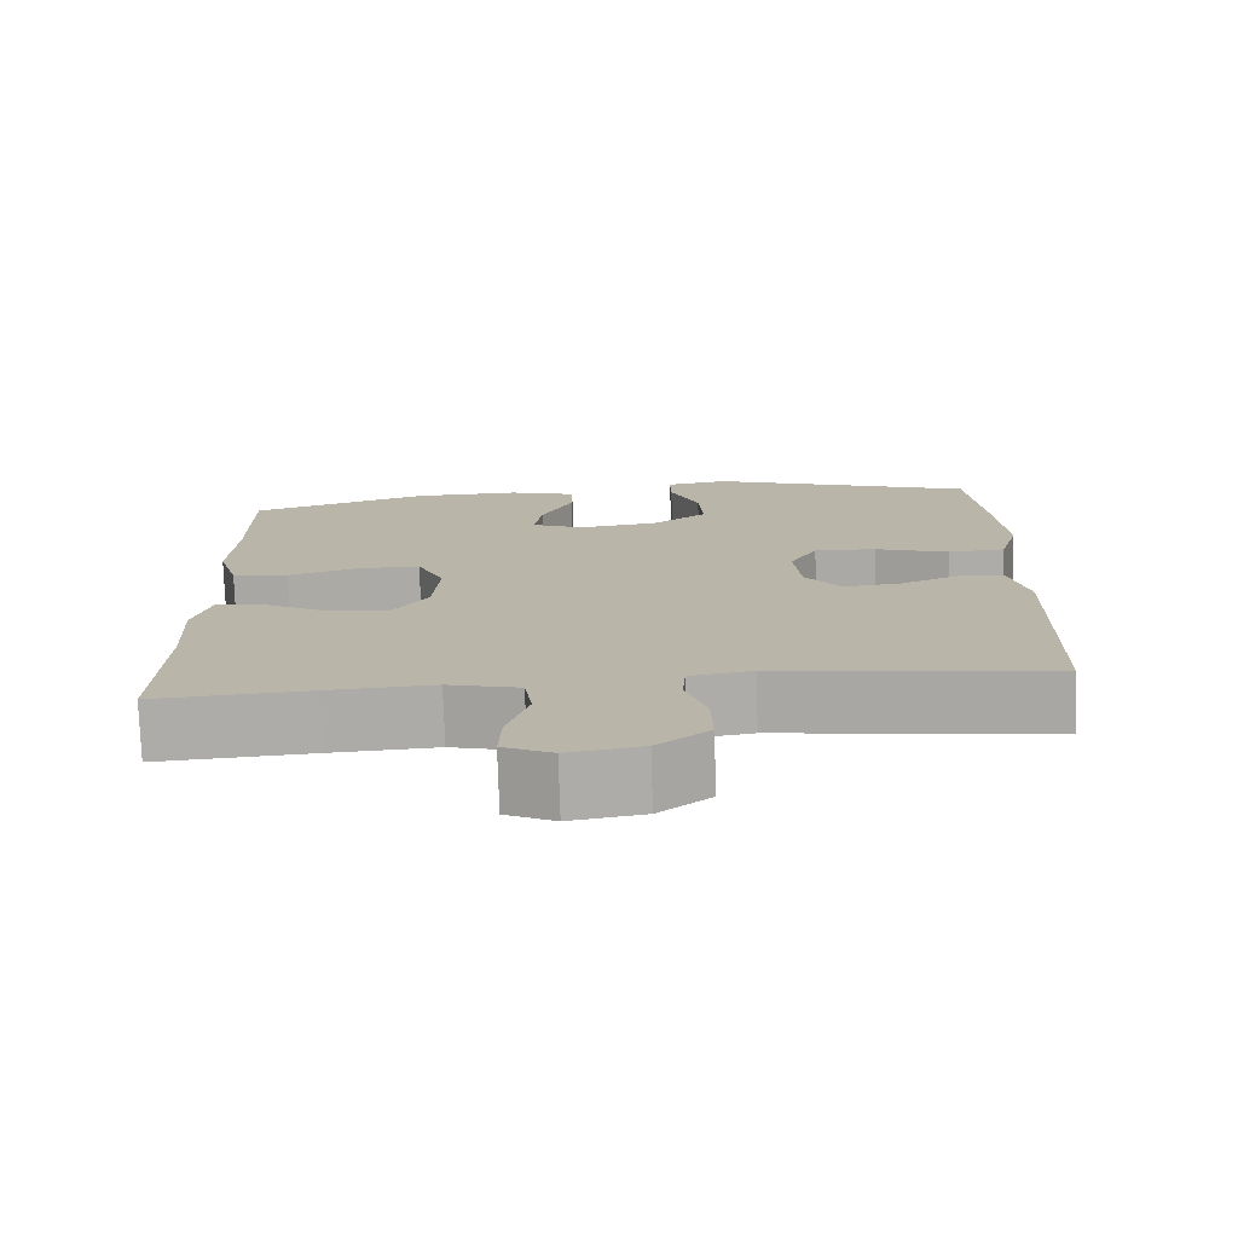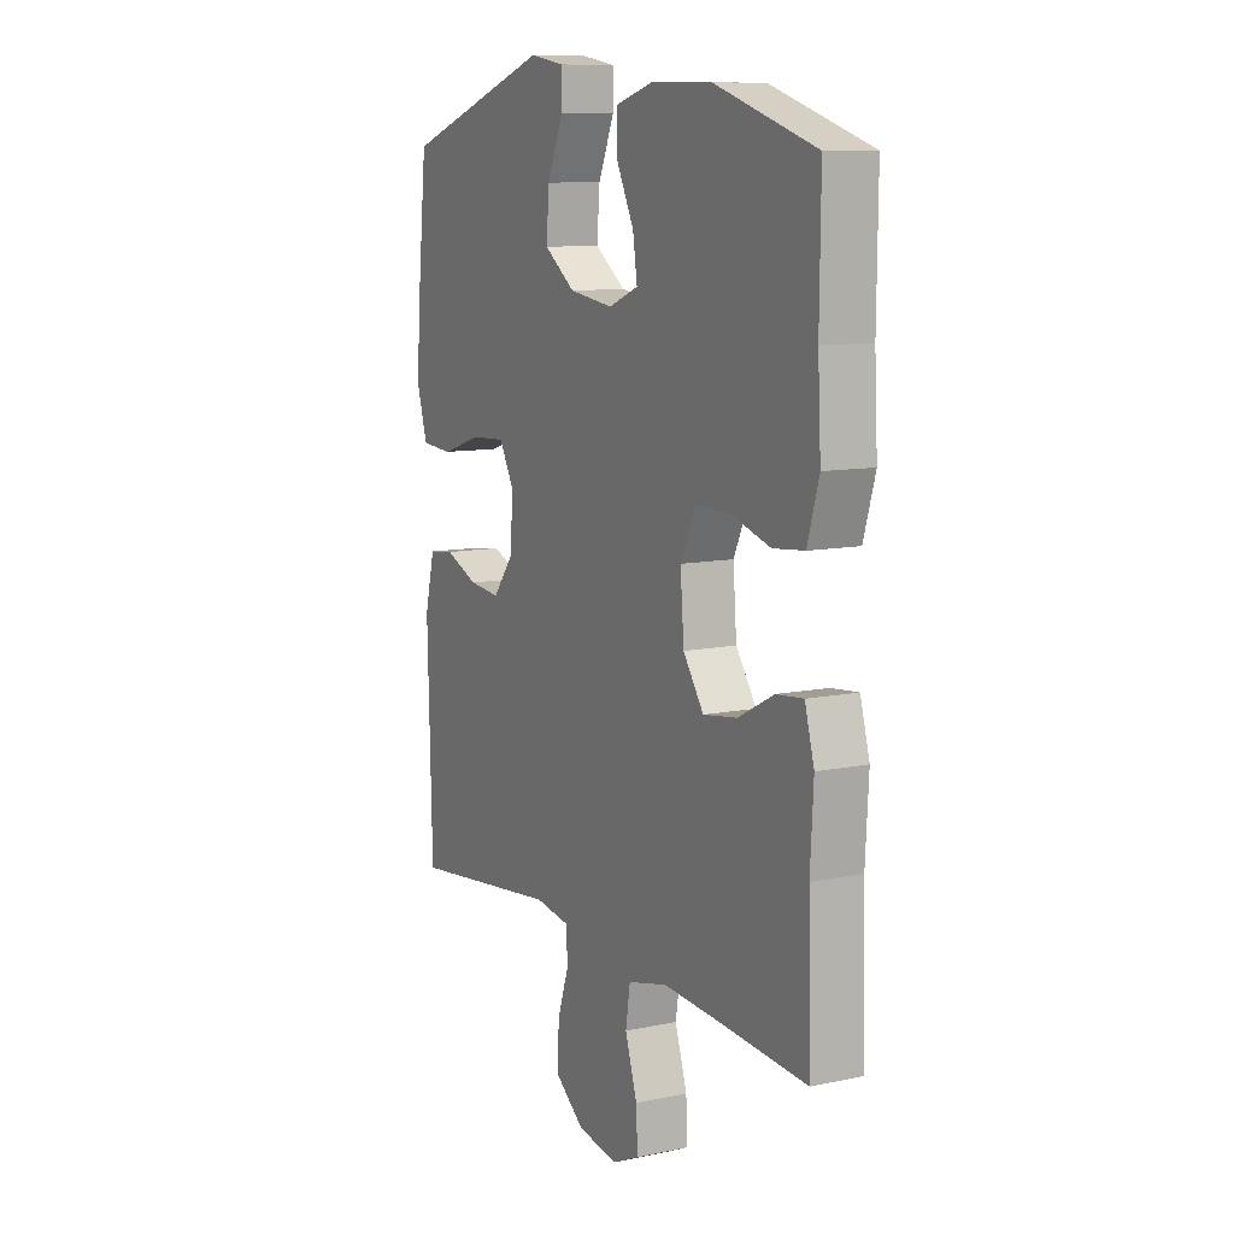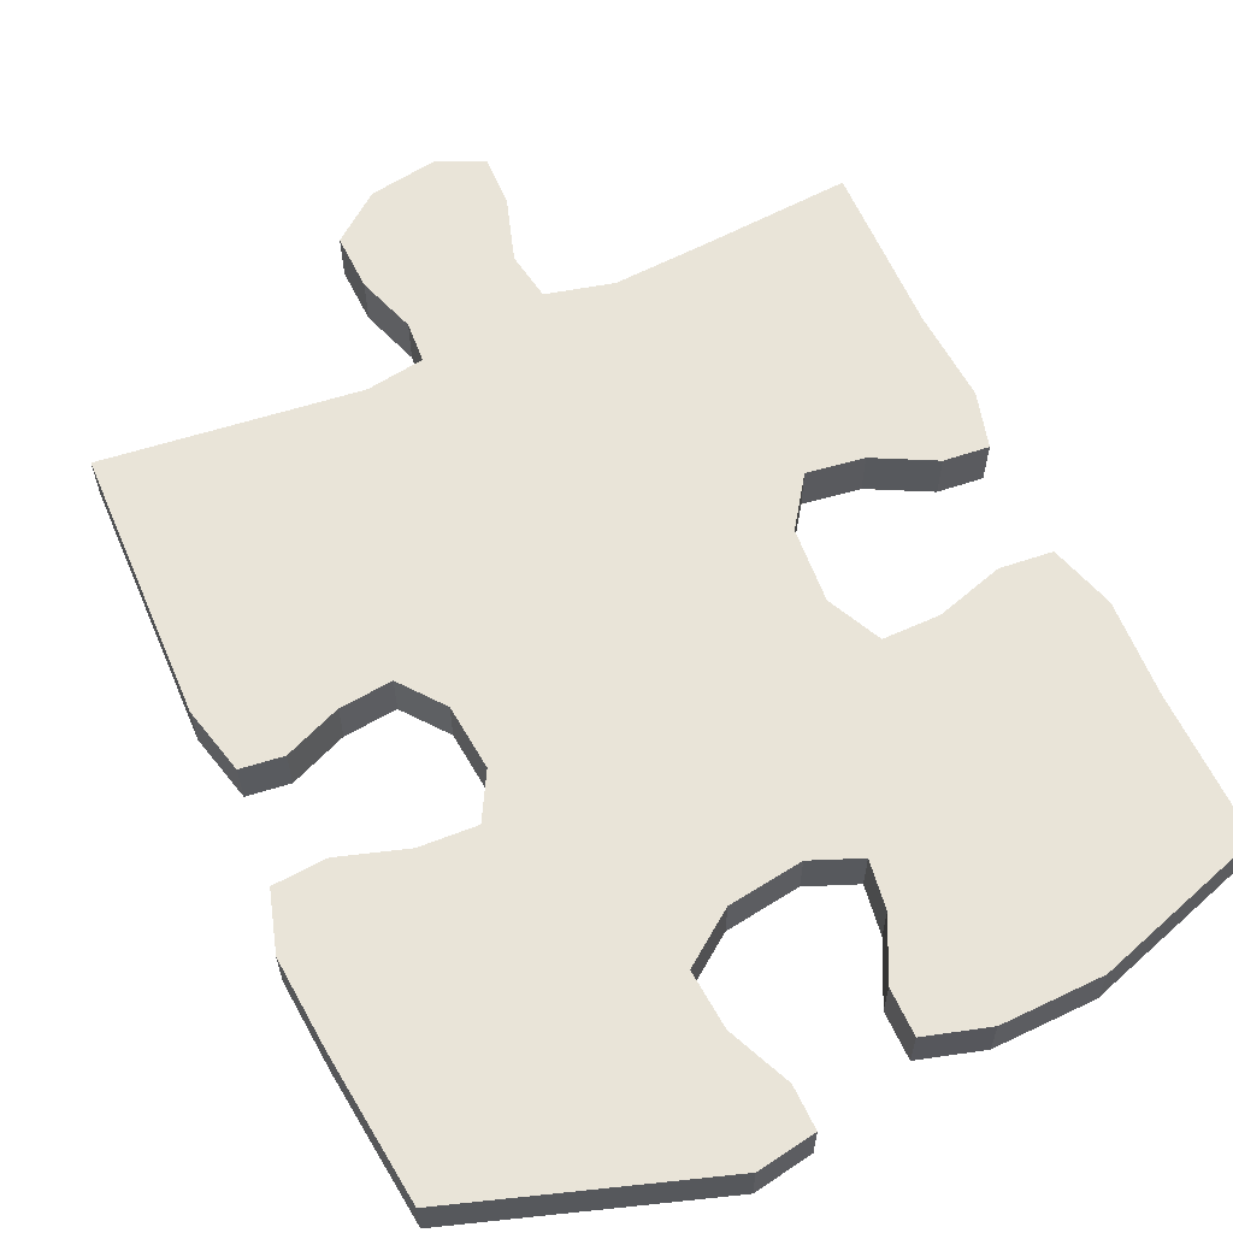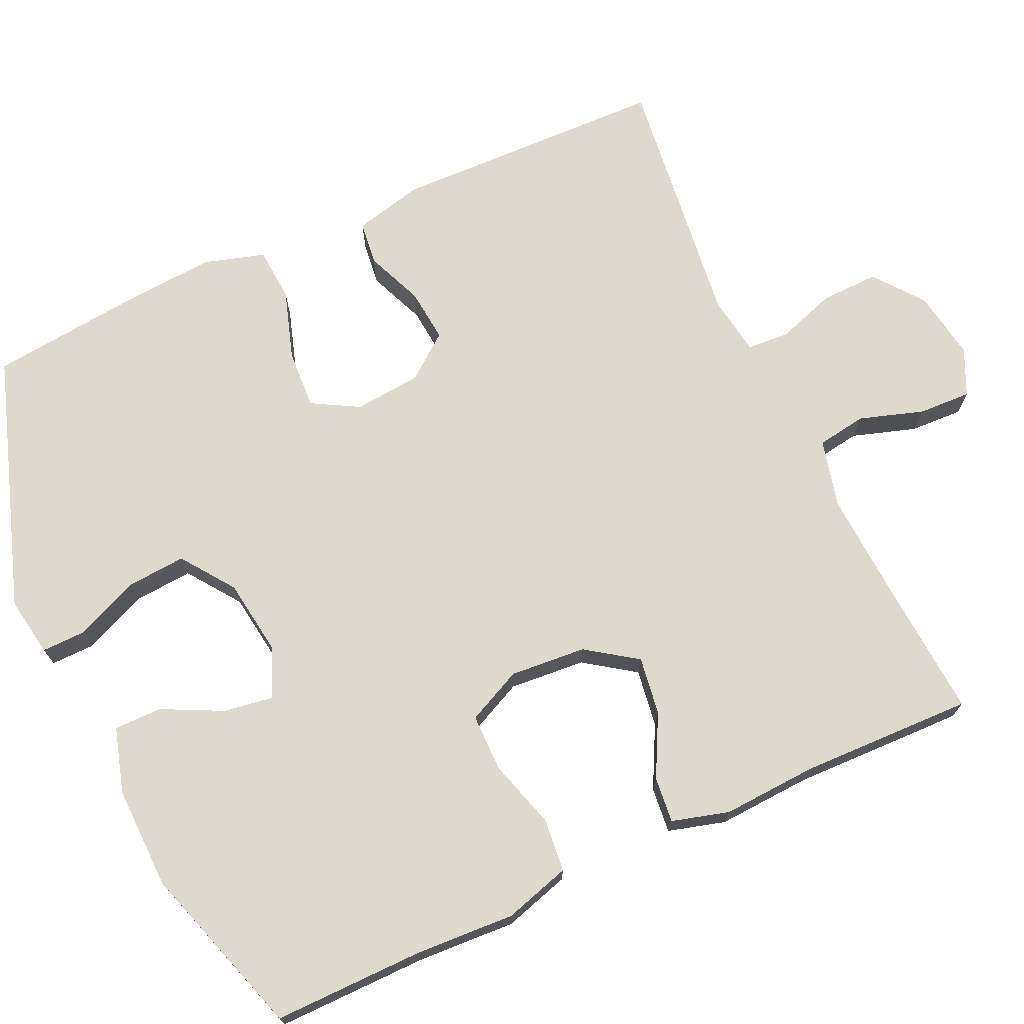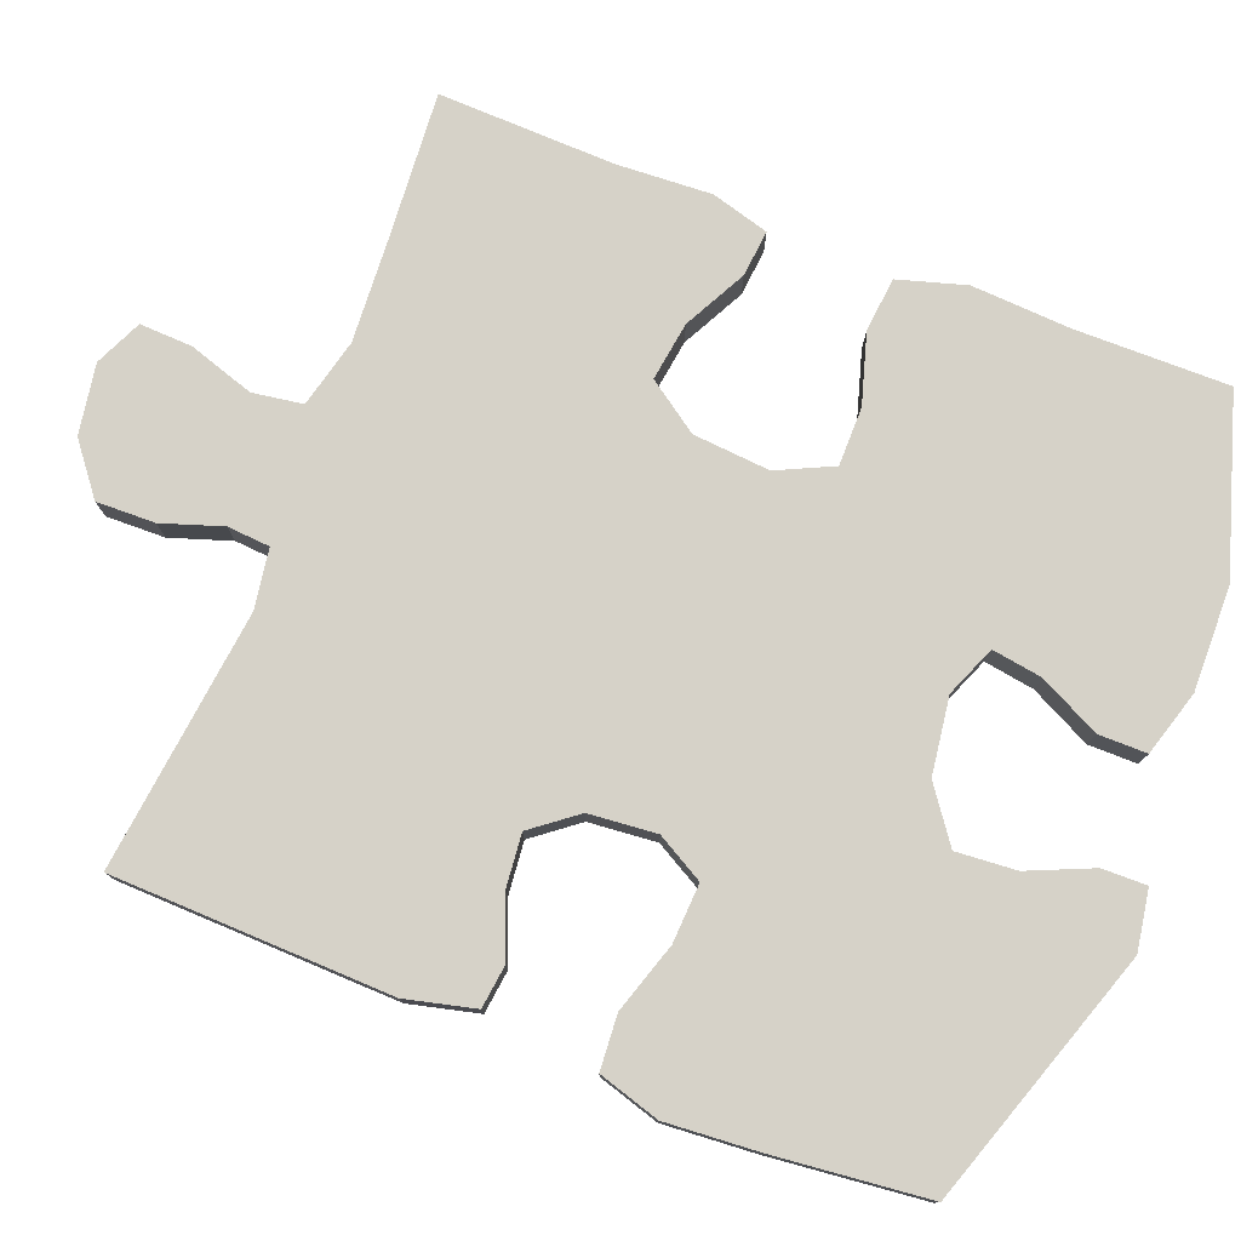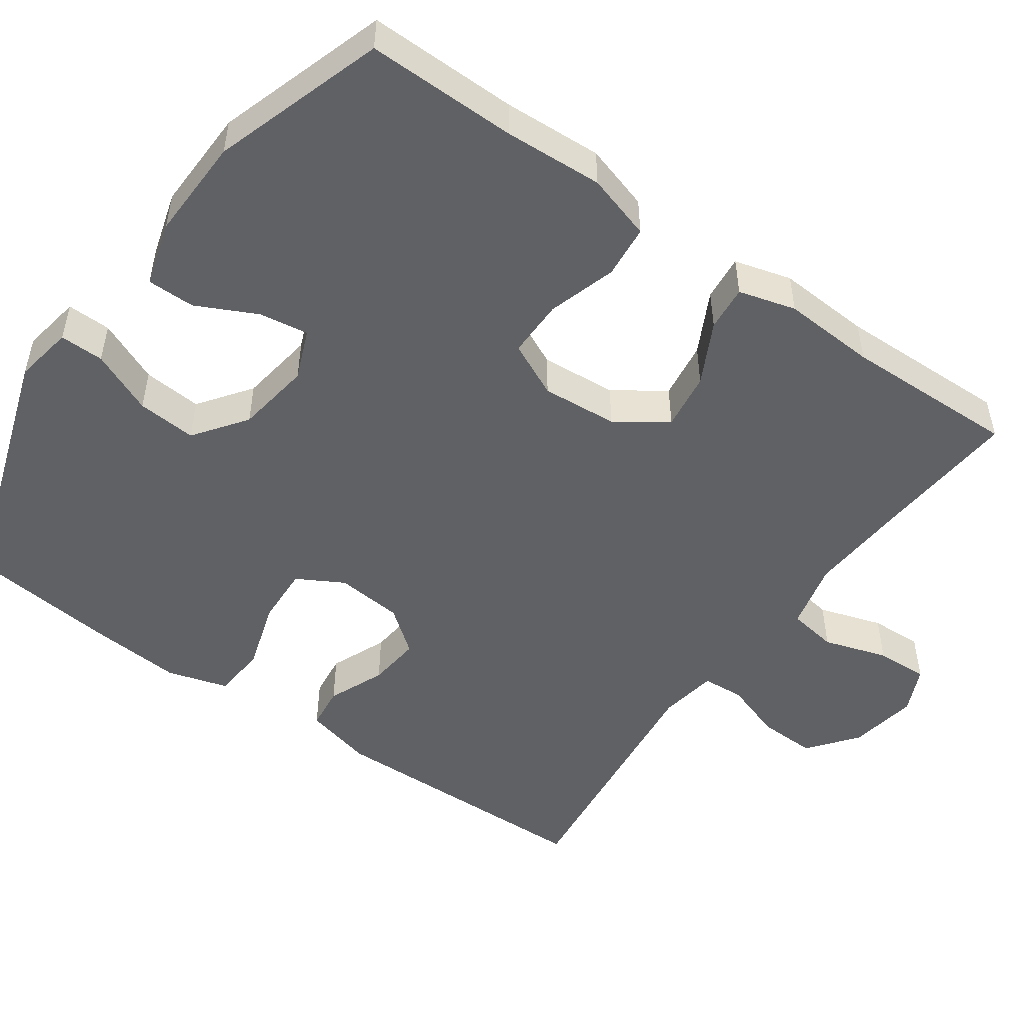
<metadata>
{"format":"obj","ext":"obj","renderer":"f3d","projection":"perspective","resolution":1024,"background":"white","views":[{"elev":-76.1,"azim":-178.2,"up":"+Z"},{"elev":10.2,"azim":62.1,"up":"+Z"},{"elev":60.6,"azim":-24.7,"up":"+Y"},{"elev":71.6,"azim":65.3,"up":"+Y"},{"elev":77.8,"azim":-68.7,"up":"+Y"},{"elev":-50.2,"azim":54.5,"up":"+Y"}]}
</metadata>
<code>
v 0.5 0.07 0.5
v 0.498 0.07 0.302
v 0.505 0.07 0.172
v 0.479 0.07 0.085
v 0.409 0.07 0.078
v 0.319 0.07 0.105
v 0.243 0.07 0.105
v 0.209 0.07 0.033
v 0.217 0.07 -0.067
v 0.263 0.07 -0.133
v 0.339 0.07 -0.122
v 0.42 0.07 -0.08
v 0.48 0.07 -0.074
v 0.501 0.07 -0.149
v 0.494 0.07 -0.272
v 0.5 0.07 -0.5
v 0.308 0.07 -0.486
v 0.176 0.07 -0.478
v 0.087 0.07 -0.5
v 0.077 0.07 -0.565
v 0.104 0.07 -0.649
v 0.107 0.07 -0.718
v 0.046 0.07 -0.746
v -0.045 0.07 -0.731
v -0.109 0.07 -0.681
v -0.107 0.07 -0.605
v -0.081 0.07 -0.527
v -0.085 0.07 -0.472
v -0.162 0.07 -0.46
v -0.5 0.07 -0.5
v -0.51 0.07 -0.138
v -0.488 0.07 -0.048
v -0.431 0.07 -0.041
v -0.356 0.07 -0.072
v -0.286 0.07 -0.079
v -0.241 0.07 -0.021
v -0.233 0.07 0.067
v -0.267 0.07 0.128
v -0.344 0.07 0.124
v -0.435 0.07 0.095
v -0.506 0.07 0.1
v -0.53 0.07 0.18
v -0.521 0.07 0.301
v -0.5 0.07 0.5
v -0.166 0.07 0.612
v -0.088 0.07 0.599
v -0.089 0.07 0.541
v -0.125 0.07 0.458
v -0.131 0.07 0.38
v -0.062 0.07 0.33
v 0.037 0.07 0.316
v 0.103 0.07 0.343
v 0.093 0.07 0.408
v 0.054 0.07 0.487
v 0.054 0.07 0.55
v 0.139 0.07 0.575
v 0.274 0.07 0.572
v 0.5 0 0.5
v 0.498 0 0.302
v 0.505 0 0.172
v 0.479 0 0.085
v 0.409 0 0.078
v 0.319 0 0.105
v 0.243 0 0.105
v 0.209 0 0.033
v 0.217 0 -0.067
v 0.263 0 -0.133
v 0.339 0 -0.122
v 0.42 0 -0.08
v 0.48 0 -0.074
v 0.501 0 -0.149
v 0.494 0 -0.272
v 0.5 0 -0.5
v 0.308 0 -0.486
v 0.176 0 -0.478
v 0.087 0 -0.5
v 0.077 0 -0.565
v 0.104 0 -0.649
v 0.107 0 -0.718
v 0.046 0 -0.746
v -0.045 0 -0.731
v -0.109 0 -0.681
v -0.107 0 -0.605
v -0.081 0 -0.527
v -0.085 0 -0.472
v -0.162 0 -0.46
v -0.5 0 -0.5
v -0.51 0 -0.138
v -0.488 0 -0.048
v -0.431 0 -0.041
v -0.356 0 -0.072
v -0.286 0 -0.079
v -0.241 0 -0.021
v -0.233 0 0.067
v -0.267 0 0.128
v -0.344 0 0.124
v -0.435 0 0.095
v -0.506 0 0.1
v -0.53 0 0.18
v -0.521 0 0.301
v -0.5 0 0.5
v -0.166 0 0.612
v -0.088 0 0.599
v -0.089 0 0.541
v -0.125 0 0.458
v -0.131 0 0.38
v -0.062 0 0.33
v 0.037 0 0.316
v 0.103 0 0.343
v 0.093 0 0.408
v 0.054 0 0.487
v 0.054 0 0.55
v 0.139 0 0.575
v 0.274 0 0.572
f 57 1 2
f 56 57 2
f 55 56 2
f 54 55 2
f 53 54 2
f 4 5 6
f 3 4 6
f 2 3 6
f 53 2 6
f 52 53 6
f 51 52 6 7
f 50 51 7 8
f 49 50 8 9
f 46 47 48
f 45 46 48
f 44 45 48
f 43 44 48
f 42 43 48
f 41 42 48
f 40 41 48
f 39 40 48
f 38 39 48 49
f 49 9 10
f 38 49 10
f 37 38 10
f 32 33 34
f 31 32 34
f 30 31 34
f 29 30 34
f 28 29 34 35
f 25 26 27
f 24 25 27
f 23 24 27
f 22 23 27
f 21 22 27
f 20 21 27
f 19 20 27 28
f 28 35 36
f 19 28 36
f 18 19 36
f 15 16 17
f 15 17 18
f 14 15 18
f 13 14 18
f 12 13 18
f 11 12 18
f 18 36 37 10
f 10 11 18
f 59 58 114
f 59 114 113
f 59 113 112
f 59 112 111
f 59 111 110
f 63 62 61
f 63 61 60
f 63 60 59
f 63 59 110
f 63 110 109
f 64 63 109 108
f 65 64 108 107
f 66 65 107 106
f 105 104 103
f 105 103 102
f 105 102 101
f 105 101 100
f 105 100 99
f 105 99 98
f 105 98 97
f 105 97 96
f 106 105 96 95
f 67 66 106
f 67 106 95
f 67 95 94
f 91 90 89
f 91 89 88
f 91 88 87
f 91 87 86
f 92 91 86 85
f 84 83 82
f 84 82 81
f 84 81 80
f 84 80 79
f 84 79 78
f 84 78 77
f 85 84 77 76
f 93 92 85
f 93 85 76
f 93 76 75
f 74 73 72
f 75 74 72
f 75 72 71
f 75 71 70
f 75 70 69
f 75 69 68
f 67 94 93 75
f 75 68 67
f 1 58 59 2
f 2 59 60 3
f 3 60 61 4
f 4 61 62 5
f 5 62 63 6
f 6 63 64 7
f 7 64 65 8
f 8 65 66 9
f 9 66 67 10
f 10 67 68 11
f 11 68 69 12
f 12 69 70 13
f 13 70 71 14
f 14 71 72 15
f 15 72 73 16
f 16 73 74 17
f 17 74 75 18
f 18 75 76 19
f 19 76 77 20
f 20 77 78 21
f 21 78 79 22
f 22 79 80 23
f 23 80 81 24
f 24 81 82 25
f 25 82 83 26
f 26 83 84 27
f 27 84 85 28
f 28 85 86 29
f 29 86 87 30
f 30 87 88 31
f 31 88 89 32
f 32 89 90 33
f 33 90 91 34
f 34 91 92 35
f 35 92 93 36
f 36 93 94 37
f 37 94 95 38
f 38 95 96 39
f 39 96 97 40
f 40 97 98 41
f 41 98 99 42
f 42 99 100 43
f 43 100 101 44
f 44 101 102 45
f 45 102 103 46
f 46 103 104 47
f 47 104 105 48
f 48 105 106 49
f 49 106 107 50
f 50 107 108 51
f 51 108 109 52
f 52 109 110 53
f 53 110 111 54
f 54 111 112 55
f 55 112 113 56
f 56 113 114 57
f 57 114 58 1

</code>
